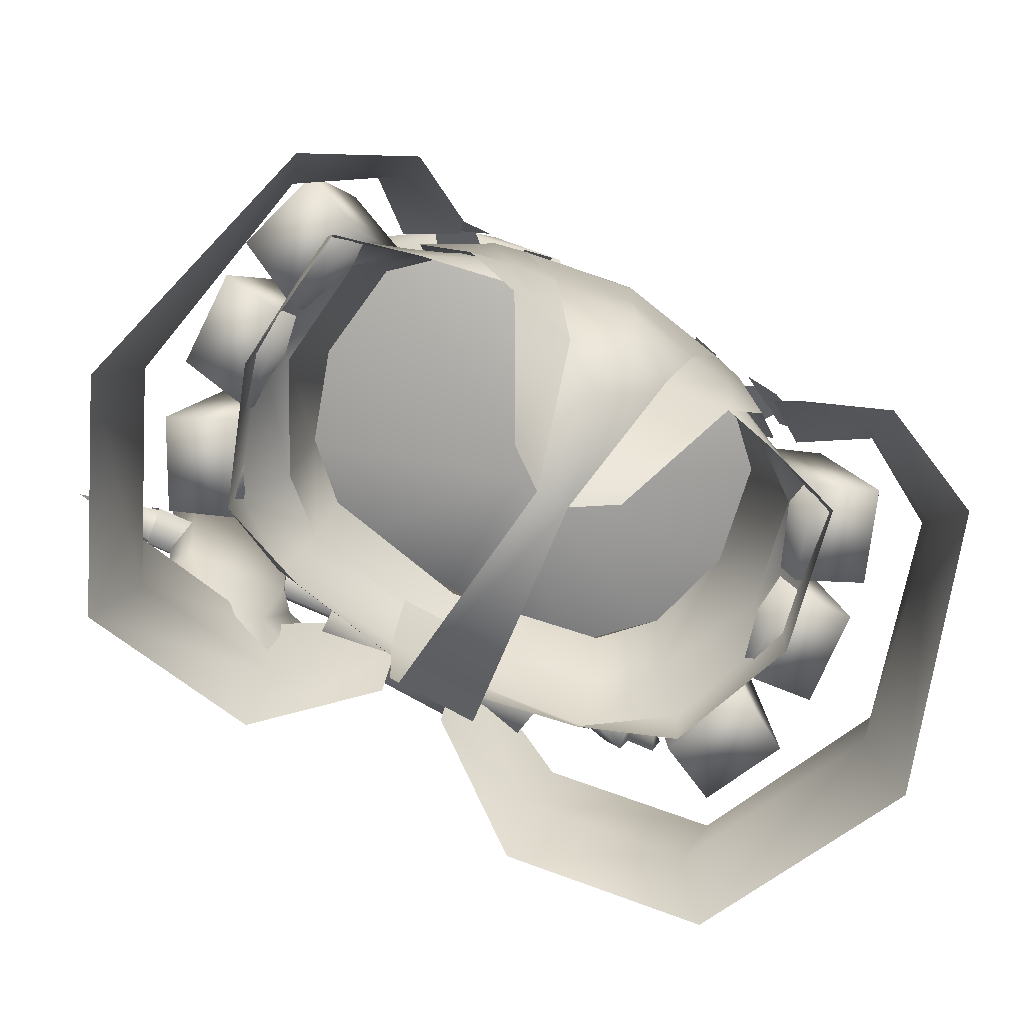
<metadata>
{"format":"obj","ext":"obj","renderer":"f3d","projection":"perspective","resolution":1024,"background":"white","views":[{"elev":-77.7,"azim":-28.0,"up":"+Y"}]}
</metadata>
<code>
g mesh00
v 20.75 -8.717 0.1577
v 21.14 -11.78 -0.6434
v 17.72 -10.96 -10.03
v 3.466 -4.675 13.06
v 4.683 -6.976 13.13
v 7.724 -6.867 13.9
v 7.869 -9.191 12.48
v 13.52 -10.17 11.23
v 1.109 -25.73 3.722
v 3.722 -27.33 5.709
v 7.503 -22.22 13.38
v 21.14 -11.78 -0.6434
v 20.75 -8.717 0.1577
v 19.05 -11.62 9.593
v 19.62 -8.321 8.879
v 13.52 -10.17 11.23
v 14.38 -7.154 10.97
v 7.724 -6.867 13.9
f 1 2 3
f 4 5 6
f 6 5 7
f 6 7 8
f 9 10 11
f 12 13 14
f 14 13 15
f 14 15 16
f 16 15 17
f 16 17 18
v 21.45 2.161 4.927
v 19.69 -9.632 3.756
v 16.82 1.254 3.343
v 25.14 -8.57 -7.801
v 17.57 0.9541 -3.257
v 20.46 -9.848 -5.047
v -25.02 -8.539 6.638
v -17.07 1.272 3.657
v -20.09 -9.623 4.319
v -21.87 2.021 -4.955
v -24.54 -8.574 -6.813
v -20.18 -9.839 -4.447
v -2.639 -15.05 -14.39
v 2.74 -23 -12.16
v -2.709 -23 -12.11
v -4.769 2.455 14.81
v -9.83 -0.1335 12.37
v -2.64 -0.5459 12.8
v 11.93 1.716 13.06
v 12.15 0.2158 10.81
v 15.2 1.561 7.866
v 22.08 2.206 -3.427
v 19.99 -9.59 -3.976
v 17.01 1.288 -3.438
v 8.194 -14.21 14.09
v 5.036 -13.98 14.58
v 3.264 -21.51 12.97
v -19.57 -0.09742 -17.83
v -22.99 0.8726 -15.58
v -19.99 1.628 -15.58
v 20.75 8.266 -16.72
v 20.34 9.509 -15.33
v 18.46 7.638 -16.72
v -21.88 -9.252 -18.6
v -19.57 -12.22 -19.65
v -18.6 -10.2 -18
v -9.883 -7.741 14.53
v -7.668 -7.842 15.02
v -5.993 -4.701 14.22
v -19.27 -6.147 -17.1
v -16.33 -8.395 -17.05
v -18.77 -4.874 -15.74
v 5.096 2.069 -19.22
v -5.161 7.688 -17.17
v 4.771 7.688 -17.17
v 17.02 5.794 9.087
v 9.262 4.93 13.64
v 17.55 -7.596 -9.392
v 17.72 -10.96 -10.03
v 11.13 -10.09 -12.8
v -14.21 -7.903 -20.96
v -16.43 -11.39 -20.85
v -16.55 -7.491 -20.1
v -0.01567 -3.485 -12.99
v 11.51 -3.687 -10.77
v 12.59 -6.739 -13.43
v 15.12 -5.45 -7.338
v 18.76 -6.067 0.06676
v 17.56 -9.64 10.44
v 14.76 1.261 9.626
v 16.82 1.254 3.343
v 19.69 -9.632 3.756
v 24.33 -8.536 5.681
v 21.93 -8.574 11.98
v 14.76 1.261 9.626
v 19.31 2.164 11.26
v 16.82 1.254 3.343
v 24.33 -8.536 5.681
v 21.93 -8.574 11.98
v 14.98 1.471 -9.223
v 19.64 2.529 -11.59
v 17.87 -9.312 -11.39
v 22.39 -8.099 -13.68
v 17.57 0.9541 -3.257
v 14.98 1.471 -9.223
v 20.46 -9.848 -5.047
v 17.87 -9.312 -11.39
v 22.39 -8.099 -13.68
v 25.14 -8.57 -7.801
v 17.57 0.9541 -3.257
v 22.21 2.011 -5.606
v 14.98 1.471 -9.223
v 19.64 2.529 -11.59
v 22.39 -8.099 -13.68
v 19.9 -9.604 3.04
v 24.73 -8.527 3.059
v 16.91 1.289 3.184
v 21.9 2.204 3.25
v -17.15 1.306 3.502
v -22.24 2.213 3.887
v -20.26 -9.595 3.61
v -25.18 -8.529 4.022
v -21.41 -8.101 -12.82
v -19 2.536 -11.01
v -25.18 -8.529 4.022
v -21.91 2.215 -2.797
v -25.01 -8.486 -2.68
v -16.91 1.305 -3.124
v -19.8 -9.58 -3.423
v -16.91 1.305 -3.124
v -17.15 1.306 3.502
v -19.8 -9.58 -3.423
v -17.25 -9.306 -10.86
v -21.41 -8.101 -12.82
v -14.67 1.485 -8.923
v -19 2.536 -11.01
v -17.07 1.272 3.657
v -21.91 2.171 5.55
v -15.24 1.273 9.947
v -20.12 2.171 11.87
v -23.04 -8.578 12.87
v -25.02 -8.539 6.638
v -20.09 -9.623 4.319
v -20.26 -9.595 3.61
v -25.18 -8.529 4.022
v -25.01 -8.486 -2.68
v -17.07 1.272 3.657
v -15.24 1.273 9.947
v -18.32 -9.635 11
v -23.04 -8.578 12.87
v -22.24 2.213 3.887
v -17.15 1.306 3.502
v -16.91 1.305 -3.124
v -15.24 1.273 9.947
v -20.12 2.171 11.87
v -18.32 -9.635 11
v -23.04 -8.578 12.87
v -17.47 0.9708 -2.915
v -17.47 0.9708 -2.915
v -14.67 1.485 -8.923
v -24.54 -8.574 -6.813
v -21.41 -8.101 -12.82
v -17.25 -9.306 -10.86
v -14.67 1.485 -8.923
v -17.47 0.9708 -2.915
v -20.18 -9.839 -4.447
v 0.03047 -24.68 10.11
v -1.068 -25.73 3.723
v 1.109 -25.73 3.722
v 0.03047 -24.68 10.11
v 1.109 -25.73 3.722
v 3.264 -21.51 12.97
v 7.335 -7.846 14.82
v 5.751 -4.706 14.1
v -0.09402 -5.496 16.03
v -3.22 -9.617 -13.67
v -3.396 -3.562 -11.95
v 3.269 -9.621 -13.72
v 3.387 -3.567 -11.98
v 2.74 -23 -12.16
v 1.109 -25.73 3.722
v -2.709 -23 -12.11
v -1.068 -25.73 3.723
v 2.771 -15.05 -14.46
v -3.22 -9.617 -13.67
v 3.269 -9.621 -13.72
v -14.08 -10.17 11.6
v -8.159 -9.184 12.65
v -8.041 -6.861 14.08
v -4.874 -6.971 13.22
v -3.627 -4.672 13.12
v -19.12 3.954 0.8764
v -17.43 3.229 8.837
v -0.004353 -1.529 -0.1721
v -12.41 2.058 13.34
v -4.769 1.214 13.34
v -0.009576 4.829 -12.09
v -8.863 3.558 -11.47
v -15.76 4.266 -6.819
v -12.41 1.725 13.34
v -9.629 4.938 13.84
v -17.58 5.807 9.501
v -11.42 -3.669 -10.67
v -0.02263 -7.139 -14.59
v 11.13 -10.09 -12.8
v -14.95 -7.144 11.35
v -20.37 -8.316 9.517
v -19.89 -11.62 10.27
v -21.19 -11.76 -0.3024
v 17.56 -9.64 10.44
v 21.93 -8.574 11.98
v 14.76 1.261 9.626
v 19.31 2.164 11.26
v 16.91 1.289 3.184
v 21.9 2.204 3.25
v 17.01 1.288 -3.438
v 4.546 2.451 14.72
v 11.93 2.048 13.06
v 16.91 3.217 8.439
v 19.02 3.939 0.4582
v -0.09576 -1.002 11.85
v 4.546 1.21 13.25
v 16.02 4.251 -7.128
v 9.01 3.548 -11.62
v 25.21 -8.482 -3.655
v 24.73 -8.527 3.059
v 19.9 -9.604 3.04
v 16.91 1.289 3.184
v 17.01 1.288 -3.438
v 19.99 -9.59 -3.976
v 9.498 -0.1428 12.19
v 2.495 -0.5493 12.76
v 25.21 -8.482 -3.655
v 24.73 -8.527 3.059
v 5.751 -4.706 14.1
v 7.335 -7.846 14.82
v 9.901 -4.759 13.13
v 9.461 -7.746 14.27
v -3.745 -27.11 5.846
v -1.068 -25.73 3.723
v -3.366 -21.48 12.54
v -13.61 -4.811 11.23
v -14.4 -7.072 11.97
v -10.29 -4.752 13.36
v -5.161 7.688 -17.17
v -5.119 6.979 -13.82
v 4.771 7.688 -17.17
v 4.718 6.979 -13.82
v -5.453 1.303 -16.05
v -5.119 6.979 -13.82
v 5.142 1.303 -16.05
v 4.718 6.979 -13.82
v 7.459 -6.762 14.82
v 8.081 -4.87 13.8
v 5.542 -6.861 15.3
v 6.139 -4.809 14.29
v -22.87 -7.26 -17.86
v -20.51 -7.563 -17.01
v -20.64 -6.98 -19.02
v -21.92 -3.476 -16.94
v -18.91 -2.761 -16.94
v -22.34 -1.762 -14.7
v -21.57 -3.172 -16.86
v -21.94 -1.636 -14.75
v -27.86 -2.617 -16.24
v -22.53 0.7836 -15.62
v -22.16 -0.7508 -17.74
v -19.34 -1.03 -14.69
v -19.99 1.628 -15.58
v -22.99 0.8726 -15.58
v -22.57 -0.8365 -17.82
v -18.91 -2.761 -16.94
v -21.92 -3.476 -16.94
v -20.75 3.978 -16.4
v -13.57 5.749 -16.4
v -11.76 -1.672 -18.73
v -12.5 5.729 -14.88
v -13.57 5.749 -16.4
v -13.35 4.853 -13.38
v -20.75 3.978 -16.4
v -20.62 2.42 -13.44
v -21.81 2.814 -14.93
v -18.83 3.699 -15.03
v -16.9 3.753 -13.7
v -18.36 9.706 -13.28
v 18.06 8.881 -15.33
v 20.07 11.36 -15.75
v 17.79 10.73 -15.75
v 20.22 10.04 -17.13
v 17.94 9.416 -17.13
v 21.27 10.05 -16.21
v -18.94 -3.422 -18.73
v -5.835 -6.857 15.44
v -6.126 -4.806 14.61
v -7.793 -6.756 15.01
v -8.343 -4.861 13.98
v 8.089 4.895 -14.56
v 8.118 4.628 -11.3
v 8.114 -5.482 -17.93
v 8.726 -5.855 -14.15
v -7.348 4.606 -11.33
v -7.382 4.854 -14.56
v -7.859 -5.873 -14.23
v -7.72 -5.135 -17.7
v -18.75 -9.604 -20
v -20.64 -6.98 -19.02
v -19.37 -5.736 -18.49
v -8.343 -4.861 13.98
v -6.126 -4.806 14.61
v -5.685 -0.01848 13.55
v 9.498 -0.1428 12.19
v 7.517 -0.1193 12.34
v 9.901 -4.759 13.13
v 8.081 -4.87 13.8
v -6.126 -4.806 14.61
v 6.139 -4.809 14.29
v -5.685 -0.01848 13.55
v 5.62 -0.02436 13.44
v -11.01 -1.177 -16.98
v -10.38 -3.715 -16.73
v -10.52 -3.147 -18.65
v -9.264 -7.337 -20.02
v -12.23 -6.351 -20.07
v -10.52 -3.147 -18.65
v -13.57 5.749 -16.4
v -15.16 4.596 -15.03
v -17.1 4.543 -16.36
v 7.517 -0.1193 12.34
v 5.62 -0.02436 13.44
v 8.081 -4.87 13.8
v 6.139 -4.809 14.29
v -7.905 -0.131 12.48
v -9.83 -0.1335 12.37
v -10.29 -4.752 13.36
v 8.858 2.862 -19.01
v 7.855 2.167 -19.37
v 4.427 6.874 -17.4
v 3.515 6.234 -17.57
v 4.427 5.965 -14.27
v 3.515 5.325 -14.44
v 8.858 1.953 -15.62
v 7.855 1.257 -15.98
v 8.858 2.862 -19.01
v 7.855 2.167 -19.37
v 13.73 -5.792 13.64
v 12.7 -4.538 11.64
v 10.88 -6.3 14.11
v 9.901 -4.759 13.13
v -11.37 -6.295 14.41
v -10.29 -4.752 13.36
v -14.37 -5.786 14.05
v -13.18 -4.528 11.94
v -12.74 -9.126 14.96
v -10.53 -7.05 14.85
v -17.07 -6.641 13.51
v -14.75 -4.56 12.83
v 16.29 -6.646 12.99
v 14.15 -4.568 12.44
v 12.13 -9.13 14.57
v 10.07 -7.055 14.57
v -10.94 0.8239 -8.745
v -11.42 -3.669 -10.67
v -14.59 2.257 -5.59
v -10.29 -4.752 13.36
v -9.83 -0.1335 12.37
v -13.93 -4.83 11.16
v -12.56 0.2276 11.06
v -10.94 0.8239 -8.745
v -0.01219 0.965 -10.94
v -11.42 -3.669 -10.67
v 11.51 -3.687 -10.77
v 11.09 0.8104 -8.903
v 15.12 -5.45 -7.338
v 14.75 2.24 -5.826
v 16.58 1.959 0.5976
v 11.09 0.8104 -8.903
v 11.51 -3.687 -10.77
v -0.01567 -3.485 -12.99
v -17.85 -5.887 8.388
v -13.93 -4.83 11.16
v -12.56 0.2276 11.06
v 9.901 -4.759 13.13
v 13.44 -4.841 10.85
v 9.498 -0.1428 12.19
v 12.15 0.2158 10.81
v -0.09837 -8.108 16.21
v -7.668 -7.842 15.02
v -0.0827 -11.42 15.75
v -5.269 -13.97 14.71
v -0.09489 -18.33 15.61
v -3.366 -21.48 12.54
v -0.03221 -22.37 13.32
v -17.85 -5.887 8.388
v -18.83 -6.044 0.3521
v -20.83 -8.691 0.4569
v -15.01 -5.427 -7.192
v -17.6 -7.561 -9.388
v -12.63 -6.713 -13.43
v -0.01828 -10.49 -14.77
v 13.14 -4.821 10.92
v 13.84 -7.081 11.6
v 10.74 -15.39 13.55
v 7.503 -22.22 13.38
v 1.109 -25.73 3.722
v -5.269 -13.97 14.71
v -8.601 -14.21 14.35
v -7.967 -22.22 13.69
v -11.31 -15.39 13.92
v 3.759 5.644 -17.54
v 4.189 3.668 -16.73
v -11.61 -0.3502 -16.76
v 3.927 4.869 -14.93
v -11.91 0.8743 -14.93
v 3.47 6.851 -15.73
v -12.4 2.88 -15.72
v -12.1 1.649 -17.54
v 7.555 5.805 -14.73
v 15.62 8.093 -14.97
v 6.931 8.67 -15.47
v 15.17 10.15 -15.7
v 7.361 6.695 -17.74
v 15.46 8.841 -17.49
v 7.986 3.83 -16.99
v 15.91 6.786 -16.76
v -7.348 4.606 -11.33
v 8.118 4.628 -11.3
v -7.382 4.854 -14.56
v 8.089 4.895 -14.56
v -7.72 -5.135 -17.7
v 8.114 -5.482 -17.93
v -7.859 -5.873 -14.23
v 8.726 -5.855 -14.15
v -9.119 -7.93 -18.02
v -8.539 -4.329 -16.99
v -6.535 -5.909 -18.73
v -6.614 -2.957 -17.85
v -8.683 -3.737 -18.99
v -8.539 -4.329 -16.99
v -13.35 4.853 -13.38
v -20.62 2.42 -13.44
v -20 -3.904 -17.06
v -19.37 -5.736 -18.49
v -13.23 -11.92 -21.45
v -16.21 -14.46 -20.56
v -12.41 -15.26 -21.07
v -16.27 -12.06 -18.57
v -13.04 -12.71 -18.79
v -13.91 -9.116 -16.86
v -10.38 -3.715 -16.73
v -7.405 -9.2 -19.64
v -5.417 2.069 -19.22
v 5.12 0.8667 -18.01
v -5.435 0.8667 -18.01
v 5.142 1.284 -16.07
v -5.453 1.284 -16.07
v 4.189 3.668 -16.73
v 3.759 5.644 -17.54
v 3.47 6.851 -15.73
v 3.927 4.869 -14.93
v 12.15 0.2158 10.81
v 13.44 -4.841 10.85
v 15.2 1.561 7.866
v 17.3 -5.898 7.945
v 18.76 -6.067 0.06676
v -15.63 1.576 8.17
v -16.68 1.977 0.8803
v -18.83 -6.044 0.3521
v -15.01 -5.427 -7.192
v -5.993 -4.701 14.22
v 5.036 -13.98 14.58
v -1.068 -25.73 3.723
v -10.29 -4.752 13.36
v -13.93 -4.83 11.16
v -17.76 -10.93 -10.03
v -11.17 -10.07 -12.79
v 16.91 2.884 8.439
v 19.11 6.597 0.6925
v 19.02 3.606 0.4582
v 16.09 6.99 -7.315
v 16.02 3.919 -7.128
v 8.174 6.528 -11.44
v 9.01 3.216 -11.62
v -0.009576 5.729 -12.09
v 0.01741 3.222 -12.04
v -8.063 6.537 -11.31
v -8.863 3.226 -11.47
v -15.82 7.004 -6.997
v -15.76 3.934 -6.819
v -19.22 6.612 1.116
v -19.12 3.621 0.8764
v -17.43 2.897 8.837
v -12.56 0.2276 11.06
v 16.58 1.959 0.5976
v 14.75 2.24 -5.826
v 11.09 0.8104 -8.903
v -0.01219 0.965 -10.94
v -10.94 0.8239 -8.745
v -14.59 2.257 -5.59
v -16.68 1.977 0.8803
v -15.63 1.576 8.17
v 20.75 -8.717 0.1577
v 19.62 -8.321 8.879
v 17.3 -5.898 7.945
v 14.38 -7.154 10.97
v 13.44 -4.841 10.85
v 7.724 -6.867 13.9
v 9.901 -4.759 13.13
v 3.466 -4.675 13.06
v -10.73 -9.787 -20.78
v -9.42 -12.53 -20.48
v -10.57 -10.46 -18.51
v -12.01 -7.254 -17.02
v -11.54 -2.582 -15.66
v -12.5 5.729 -14.88
v -21.81 2.814 -14.93
v 17.94 9.416 -17.13
v 18.46 7.638 -16.72
v 17.9 6.039 -17.14
v 18.06 8.881 -15.33
v 17.38 8.412 -14.43
v 17.79 10.73 -15.75
v 16.63 11.85 -15.32
v 17.15 9.481 -18.04
v 15.91 6.786 -16.76
v 15.62 8.093 -14.97
v 15.17 10.15 -15.7
v 15.46 8.841 -17.49
f 19 20 21
f 22 23 24
f 25 26 27
f 28 29 30
f 31 32 33
f 34 35 36
f 37 38 39
f 40 41 42
f 43 44 45
f 46 47 48
f 49 50 51
f 52 53 54
f 55 56 57
f 58 59 60
f 61 62 63
f 37 64 65
f 66 67 68
f 69 70 71
f 72 73 74
f 74 73 75
f 74 75 66
f 66 75 76
f 77 78 79
f 79 80 77
f 77 80 81
f 77 81 82
f 83 84 85
f 85 84 19
f 20 19 86
f 86 19 84
f 86 84 87
f 88 89 90
f 90 89 91
f 92 93 94
f 93 95 94
f 94 95 96
f 94 96 97
f 98 99 100
f 100 99 101
f 23 22 99
f 99 22 102
f 99 102 101
f 103 104 105
f 105 104 106
f 107 108 109
f 109 108 110
f 111 29 112
f 113 114 115
f 115 114 116
f 115 116 117
f 118 119 120
f 121 122 123
f 123 122 124
f 125 126 127
f 127 126 128
f 129 130 131
f 119 132 120
f 120 132 133
f 120 133 134
f 135 136 131
f 131 136 137
f 131 137 129
f 26 25 126
f 126 25 138
f 126 138 128
f 113 139 114
f 114 139 140
f 114 140 141
f 142 143 144
f 144 143 145
f 30 146 28
f 29 28 112
f 112 28 147
f 112 147 148
f 149 150 151
f 152 153 151
f 151 153 154
f 151 154 149
f 155 156 157
f 158 159 160
f 161 162 163
f 164 165 166
f 166 165 167
f 168 169 170
f 170 169 171
f 32 31 172
f 172 31 173
f 172 173 174
f 175 176 177
f 177 176 178
f 177 178 179
f 180 181 182
f 182 181 183
f 182 183 184
f 185 186 182
f 182 186 187
f 182 187 180
f 35 34 188
f 188 34 189
f 188 189 190
f 191 72 192
f 192 72 74
f 192 74 193
f 193 74 66
f 177 194 175
f 175 194 195
f 175 195 196
f 196 195 197
f 198 199 200
f 200 199 201
f 202 203 204
f 204 203 40
f 205 37 65
f 206 207 182
f 182 207 208
f 184 209 182
f 182 209 210
f 182 210 206
f 208 211 182
f 182 211 212
f 182 212 185
f 213 214 215
f 216 217 215
f 215 217 218
f 215 218 213
f 38 37 219
f 219 37 205
f 219 205 220
f 41 40 221
f 221 40 203
f 221 203 222
f 223 224 225
f 44 43 224
f 224 43 226
f 224 226 225
f 227 228 229
f 230 231 232
f 233 234 235
f 235 234 236
f 237 238 239
f 239 238 240
f 241 242 243
f 243 242 244
f 245 246 247
f 247 246 58
f 248 249 250
f 251 252 253
f 252 254 253
f 253 254 255
f 253 255 251
f 249 256 250
f 250 256 257
f 250 257 258
f 47 46 259
f 259 46 260
f 259 260 261
f 262 263 264
f 265 266 267
f 267 266 268
f 267 268 269
f 269 268 270
f 271 272 273
f 274 275 276
f 276 275 277
f 276 277 278
f 50 49 279
f 69 71 280
f 281 282 283
f 283 282 284
f 285 286 287
f 287 286 288
f 289 290 291
f 291 290 292
f 53 52 293
f 293 52 294
f 293 294 295
f 296 297 298
f 299 300 301
f 301 300 302
f 303 304 305
f 305 304 306
f 307 308 309
f 310 311 312
f 312 311 264
f 312 264 307
f 307 264 313
f 272 314 273
f 273 314 315
f 273 315 271
f 316 317 318
f 318 317 319
f 298 320 296
f 296 320 321
f 296 321 322
f 323 324 325
f 325 324 326
f 327 328 329
f 329 328 330
f 329 330 331
f 331 330 332
f 333 334 335
f 335 334 336
f 337 338 339
f 339 338 340
f 341 342 343
f 343 342 344
f 345 346 347
f 347 346 348
f 349 350 351
f 352 353 354
f 354 353 355
f 356 357 358
f 359 360 361
f 361 360 362
f 361 362 363
f 364 365 357
f 357 365 366
f 357 366 358
f 367 368 369
f 370 371 372
f 372 371 373
f 374 375 376
f 376 375 377
f 376 377 378
f 378 377 379
f 378 379 380
f 381 382 383
f 383 382 384
f 383 384 385
f 385 384 191
f 385 191 386
f 386 191 192
f 386 192 387
f 387 192 193
f 388 225 389
f 389 225 226
f 389 226 390
f 390 226 43
f 390 43 391
f 391 43 45
f 391 45 392
f 56 55 393
f 393 55 394
f 393 394 229
f 229 394 395
f 229 395 227
f 57 232 55
f 55 232 231
f 55 231 394
f 394 231 396
f 394 396 395
f 397 398 399
f 399 398 400
f 399 400 401
f 401 400 402
f 401 402 403
f 403 402 397
f 403 397 404
f 404 397 399
f 405 406 407
f 407 406 408
f 407 408 409
f 409 408 410
f 409 410 411
f 411 410 412
f 411 412 405
f 405 412 406
f 51 278 49
f 49 278 277
f 49 277 279
f 279 277 275
f 279 275 50
f 50 275 274
f 50 274 51
f 413 414 415
f 415 414 416
f 415 416 417
f 417 416 418
f 417 418 419
f 419 418 420
f 419 420 413
f 413 420 414
f 308 421 422
f 422 421 423
f 422 423 424
f 424 423 425
f 424 425 426
f 427 428 60
f 60 428 429
f 60 429 58
f 58 429 430
f 58 430 247
f 70 431 432
f 432 431 433
f 432 433 434
f 434 433 435
f 434 435 436
f 437 426 312
f 312 426 425
f 312 425 310
f 310 425 423
f 310 423 438
f 438 423 421
f 59 58 54
f 54 58 246
f 54 246 52
f 52 246 245
f 52 245 294
f 62 61 439
f 439 61 440
f 439 440 441
f 441 440 442
f 441 442 443
f 411 444 409
f 409 444 445
f 409 445 407
f 407 445 446
f 407 446 405
f 405 446 447
f 405 447 411
f 411 447 444
f 448 449 450
f 450 449 451
f 450 451 363
f 363 451 452
f 363 452 361
f 369 453 367
f 367 453 454
f 367 454 455
f 455 454 351
f 455 351 456
f 456 351 350
f 457 375 163
f 163 375 374
f 163 374 161
f 161 374 376
f 161 376 458
f 458 376 378
f 458 378 160
f 160 378 380
f 160 380 158
f 158 380 379
f 158 379 459
f 179 460 177
f 177 460 461
f 177 461 194
f 194 461 381
f 194 381 195
f 195 381 383
f 195 383 197
f 197 383 385
f 197 385 462
f 462 385 386
f 462 386 463
f 463 386 387
f 64 464 465
f 465 464 466
f 465 466 467
f 467 466 468
f 467 468 469
f 469 468 470
f 469 470 471
f 471 470 472
f 471 472 473
f 473 472 474
f 473 474 475
f 475 474 476
f 475 476 477
f 477 476 478
f 477 478 190
f 190 478 479
f 190 479 188
f 188 479 480
f 188 480 35
f 64 37 464
f 464 37 39
f 464 39 466
f 466 39 481
f 466 481 468
f 468 481 482
f 468 482 470
f 470 482 483
f 470 483 472
f 472 483 484
f 472 484 474
f 474 484 485
f 474 485 476
f 476 485 486
f 476 486 478
f 478 486 487
f 478 487 479
f 479 487 488
f 479 488 480
f 67 66 489
f 489 66 76
f 489 76 490
f 490 76 491
f 490 491 492
f 492 491 493
f 492 493 494
f 494 493 495
f 494 495 496
f 70 69 431
f 431 69 497
f 431 497 433
f 433 497 498
f 433 498 435
f 435 498 499
f 435 499 436
f 436 499 500
f 436 500 501
f 313 502 307
f 307 502 501
f 307 501 308
f 308 501 500
f 308 500 421
f 421 500 499
f 421 499 438
f 438 499 498
f 438 498 310
f 310 498 497
f 310 497 311
f 311 497 69
f 311 69 264
f 264 69 280
f 264 280 262
f 262 280 503
f 504 505 506
f 506 505 507
f 506 507 508
f 508 507 509
f 508 509 510
f 510 509 504
f 510 504 511
f 511 504 506
f 511 506 512
f 512 506 508
f 512 508 513
f 513 508 510
f 513 510 514
f 514 510 511
f 514 511 515
f 515 511 512
f 502 427 501
f 501 427 60
f 501 60 436
f 436 60 59
f 436 59 434
f 434 59 54
f 434 54 432
f 432 54 53
f 432 53 70
f 70 53 293
f 70 293 71
f 71 293 295
f 71 295 280
f 280 295 429
f 280 429 503
f 503 429 428
v -17.04 -21.07 18.21
v -17.43 -14.87 16.22
v -23.71 -24.19 15.09
v -12.74 -15.3 15.52
v -17.43 -14.87 16.22
v -12.3 -8.806 14.04
v -19.21 -10.51 15.12
v -15.79 -5.502 11.92
v -2.389 -1.299 -13.82
v -2.377 -5.253 -15.25
v -11.91 -6.638 -17.63
v -2.377 -5.253 -15.25
v -9.791 -12.32 -18.7
v -20.33 -18.89 -15.27
v -22.18 -13.12 -14.07
v -26.29 -21.4 -1.714
v -27.59 -15.56 -1.297
v -23.36 -19.35 12.82
v -24.3 -13.9 11.96
v -19.21 -10.51 15.12
v -24.3 -13.9 11.96
v -23.36 -19.35 12.82
v -26.29 -21.4 -1.714
v -28.53 -27.46 -2.307
v -20.33 -18.89 -15.27
v -22.28 -23.89 -17.26
v -9.791 -12.32 -18.7
v -9.961 -17.84 -21.07
v -2.377 -5.253 -15.25
v -2.358 -10.91 -16.67
f 516 517 518
f 516 519 520
f 520 519 521
f 520 521 522
f 522 521 523
f 524 525 526
f 527 528 526
f 526 528 529
f 526 529 530
f 530 529 531
f 530 531 532
f 532 531 533
f 532 533 534
f 535 536 517
f 517 536 537
f 517 537 518
f 518 537 538
f 518 538 539
f 539 538 540
f 539 540 541
f 541 540 542
f 541 542 543
f 543 542 544
f 543 544 545
v 23.34 -19.39 12.82
v 17.4 -14.91 16.22
v 17.02 -21.11 18.21
v 12.25 -8.832 14.03
v 12.7 -15.32 15.52
v 9.757 -12.34 -18.7
v 2.327 -5.258 -15.25
v 2.33 -1.303 -13.82
v 17.02 -21.11 18.21
v 23.7 -24.24 15.08
v 23.34 -19.39 12.82
v 28.52 -27.52 -2.311
v 26.27 -21.45 -1.718
v 22.27 -23.94 -17.27
v 20.31 -18.93 -15.27
v 9.94 -17.86 -21.07
v 9.757 -12.34 -18.7
v 2.32 -10.92 -16.67
v 2.327 -5.258 -15.25
v 2.33 -1.303 -13.82
v 11.86 -6.662 -17.63
v 9.757 -12.34 -18.7
v 22.14 -13.16 -14.07
v 20.31 -18.93 -15.27
v 27.56 -15.61 -1.302
v 26.27 -21.45 -1.718
v 24.27 -13.94 11.96
v 23.34 -19.39 12.82
v 19.16 -10.55 15.11
v 17.4 -14.91 16.22
v 15.73 -5.534 11.91
v 12.25 -8.832 14.03
f 546 547 548
f 548 547 549
f 548 549 550
f 551 552 553
f 554 555 556
f 556 555 557
f 556 557 558
f 558 557 559
f 558 559 560
f 560 559 561
f 560 561 562
f 562 561 563
f 562 563 564
f 565 566 567
f 567 566 568
f 567 568 569
f 569 568 570
f 569 570 571
f 571 570 572
f 571 572 573
f 573 572 574
f 573 574 575
f 575 574 576
f 575 576 577

</code>
